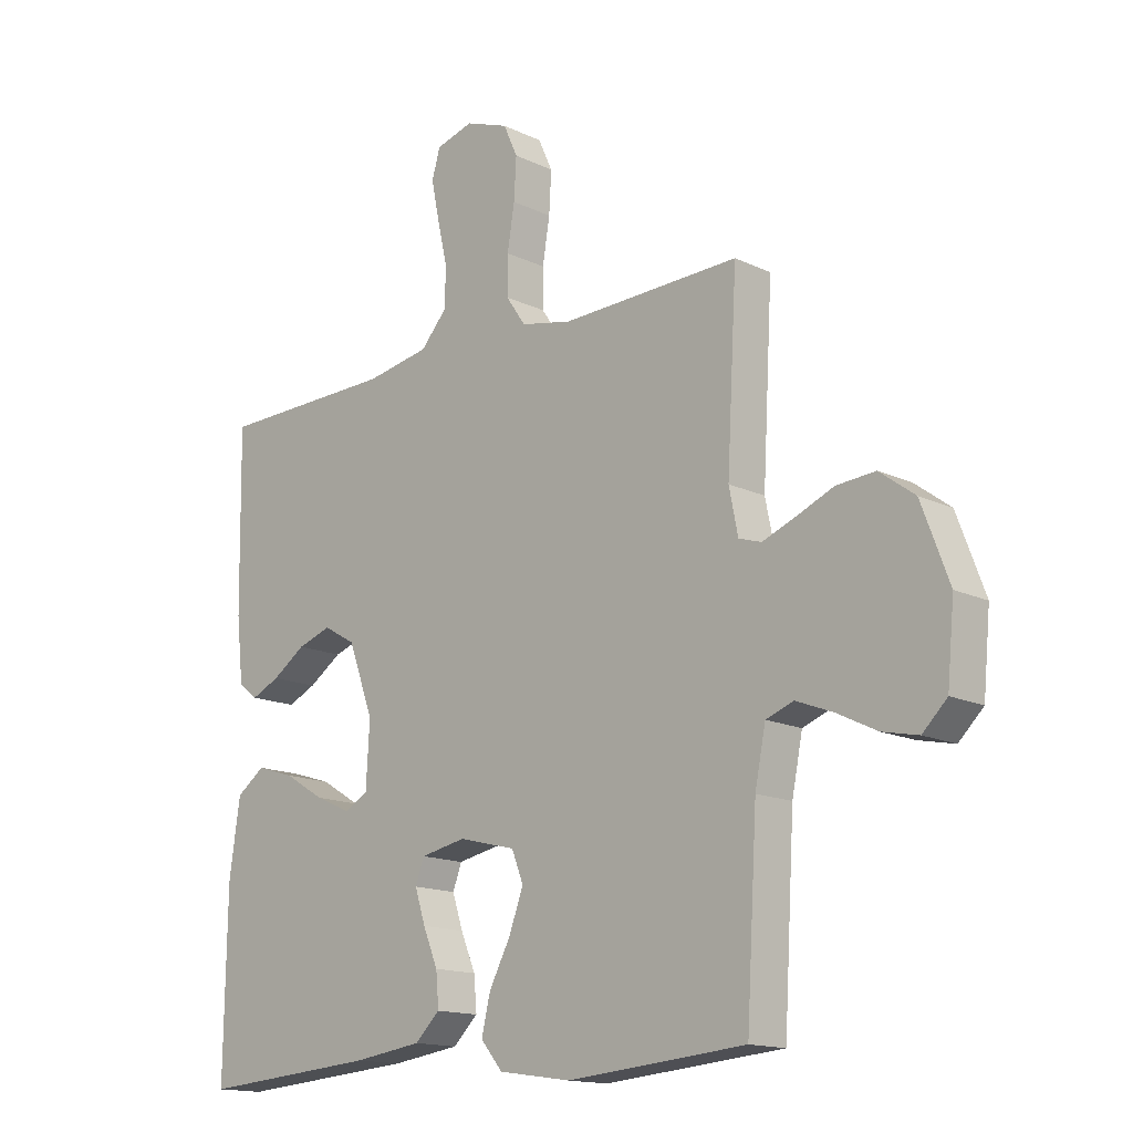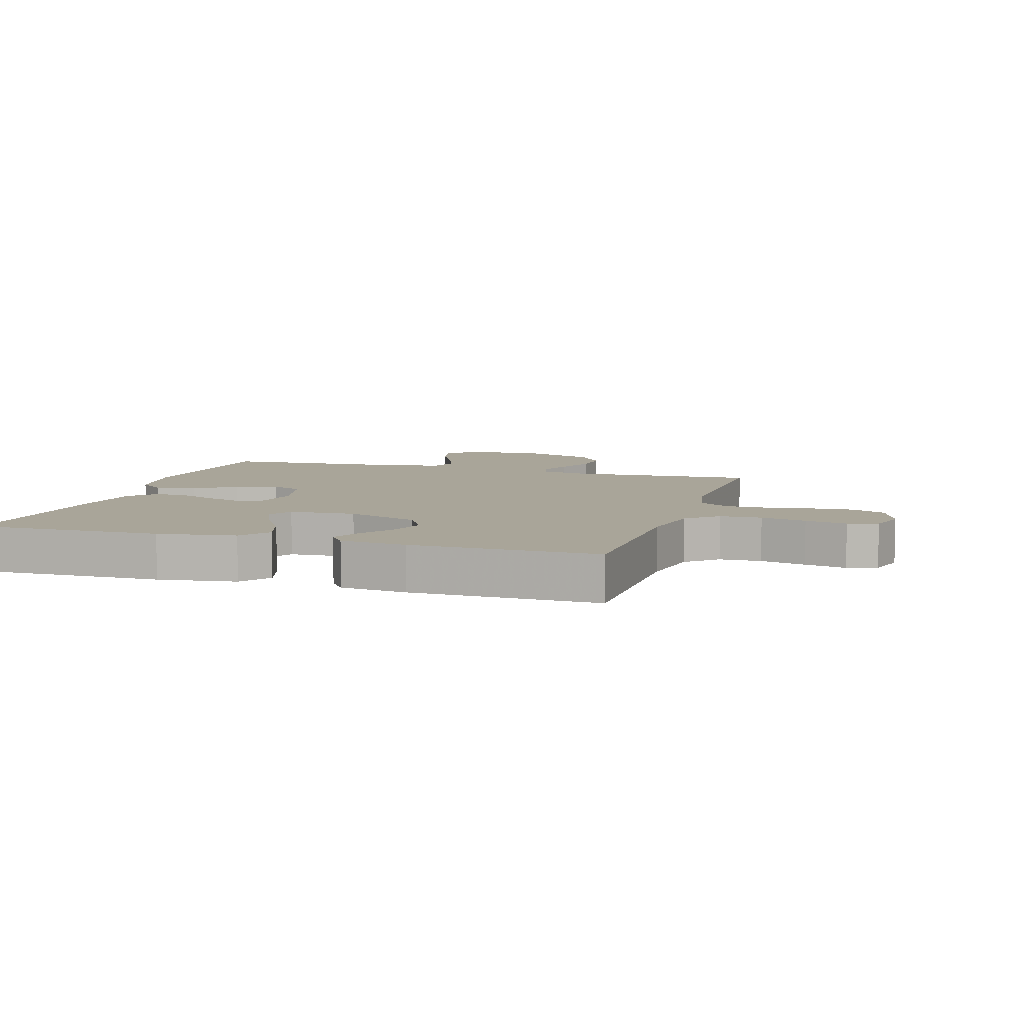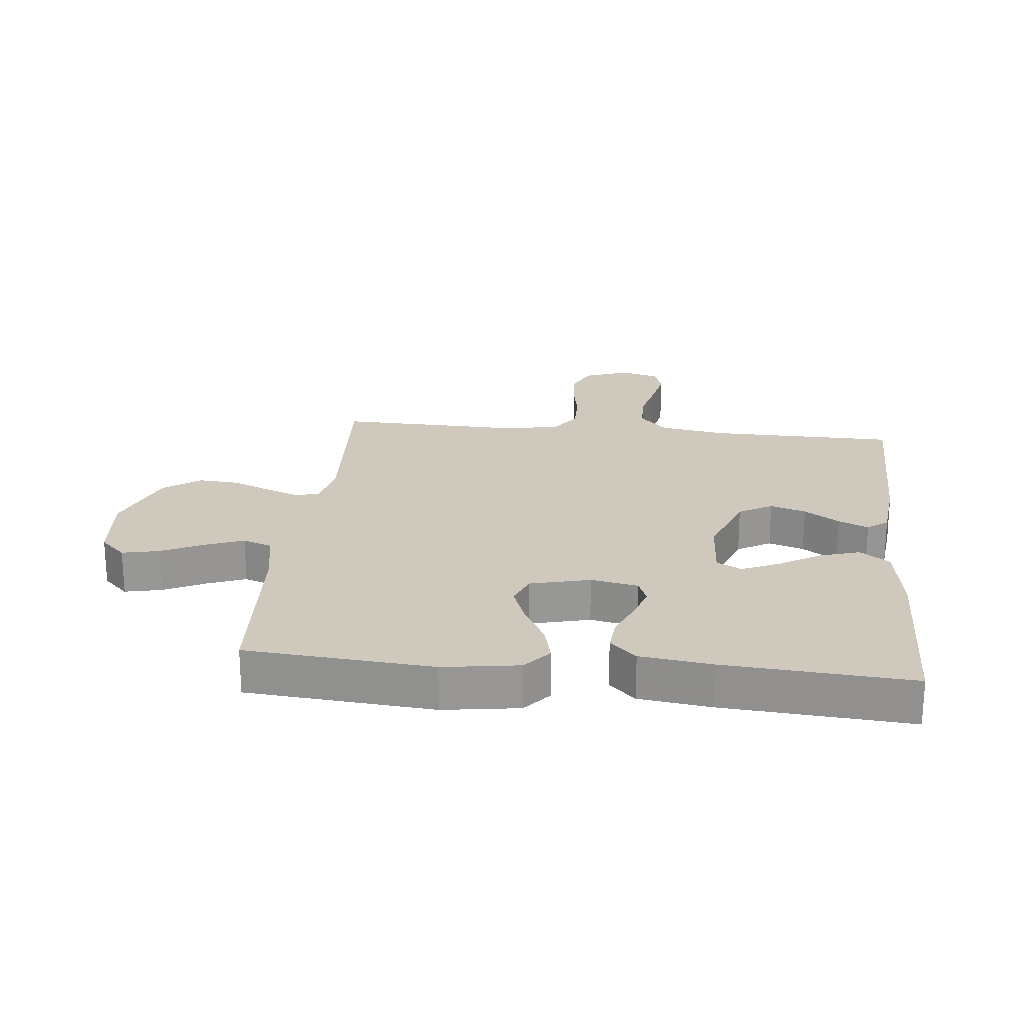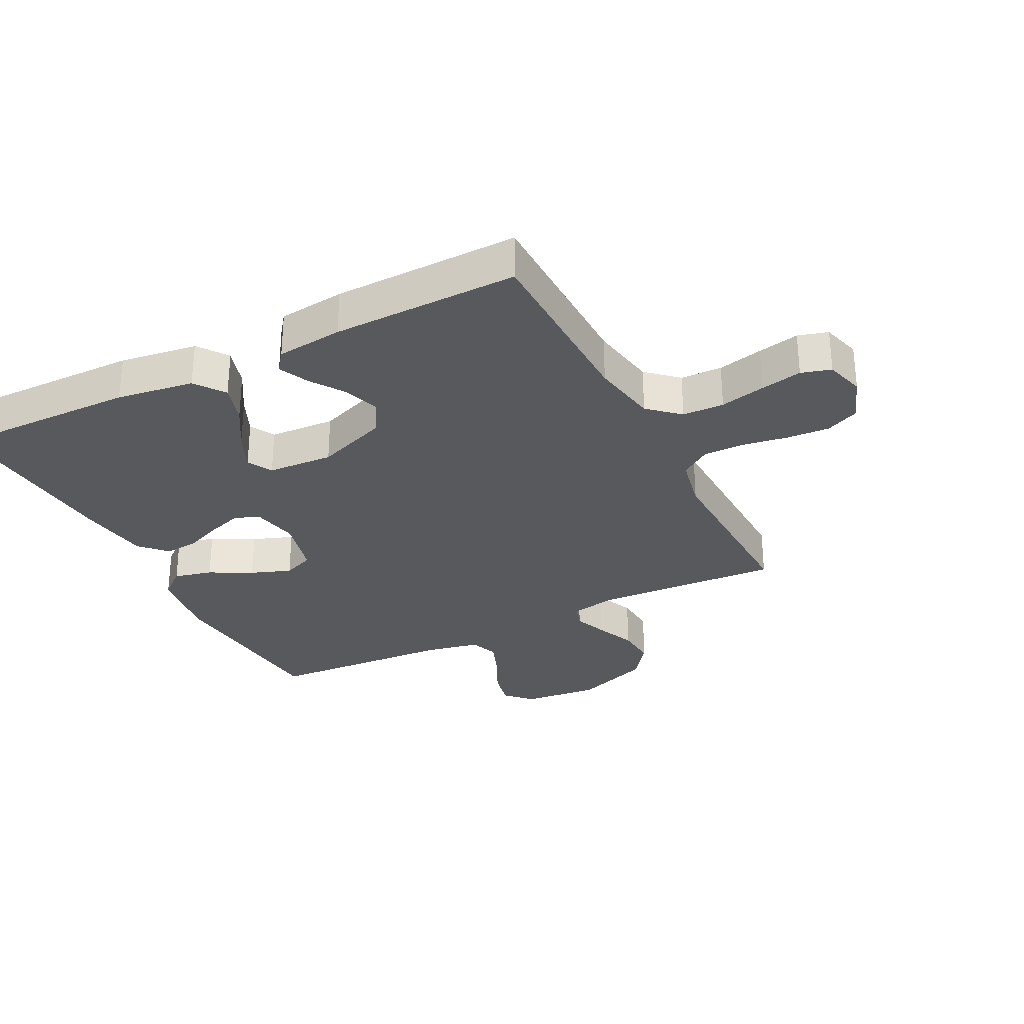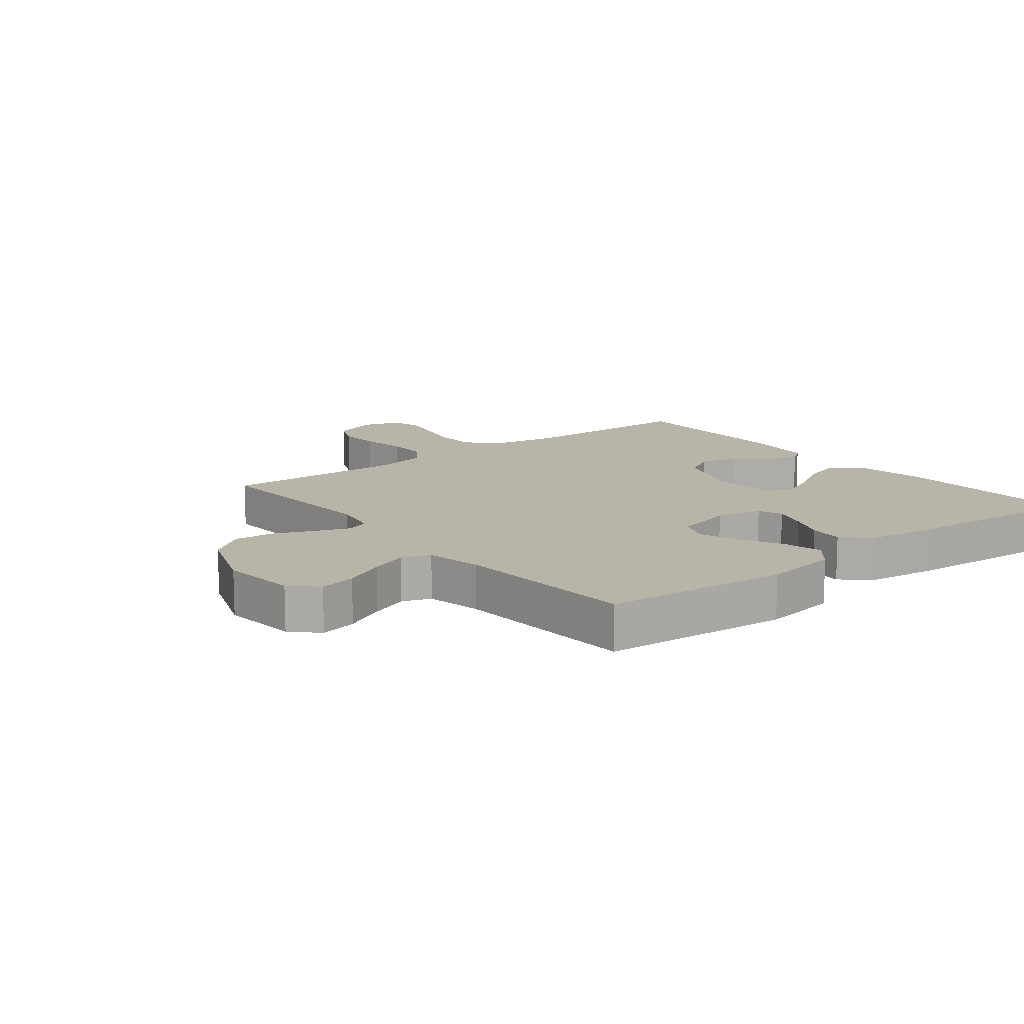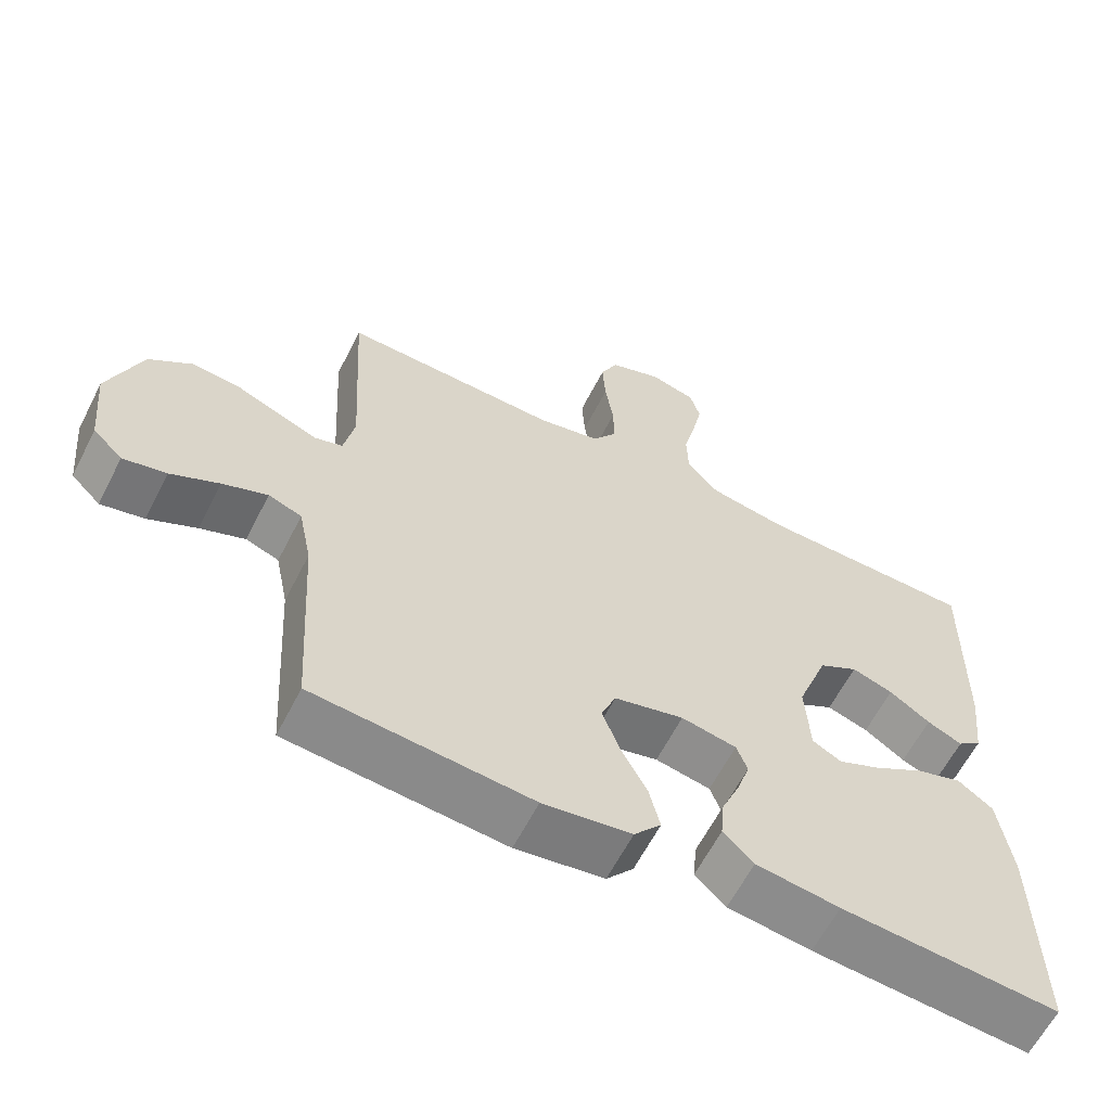
<metadata>
{"format":"obj","ext":"obj","renderer":"f3d","projection":"perspective","resolution":1024,"background":"white","views":[{"elev":-15.1,"azim":44.5,"up":"+Z"},{"elev":7.4,"azim":-73.0,"up":"+Y"},{"elev":22.3,"azim":-174.2,"up":"+Y"},{"elev":-29.8,"azim":-63.1,"up":"+Y"},{"elev":13.1,"azim":141.6,"up":"+Y"},{"elev":-61.8,"azim":153.0,"up":"+Z"}]}
</metadata>
<code>
v -0.5 0.07 0.5
v -0.2 0.07 0.505
v -0.092 0.07 0.524
v -0.048 0.07 0.573
v -0.046 0.07 0.64
v -0.063 0.07 0.713
v -0.077 0.07 0.78
v -0.063 0.07 0.828
v 0 0.07 0.846
v 0.073 0.07 0.819
v 0.097 0.07 0.766
v 0.093 0.07 0.697
v 0.081 0.07 0.623
v 0.081 0.07 0.557
v 0.114 0.07 0.509
v 0.2 0.07 0.491
v 0.5 0.07 0.5
v 0.483 0.07 0.2
v 0.498 0.07 0.126
v 0.536 0.07 0.114
v 0.59 0.07 0.135
v 0.654 0.07 0.162
v 0.719 0.07 0.167
v 0.778 0.07 0.123
v 0.824 0.07 0
v 0.812 0.07 -0.124
v 0.771 0.07 -0.164
v 0.711 0.07 -0.151
v 0.644 0.07 -0.118
v 0.582 0.07 -0.094
v 0.536 0.07 -0.111
v 0.518 0.07 -0.2
v 0.5 0.07 -0.5
v 0.2 0.07 -0.526
v 0.078 0.07 -0.508
v 0.041 0.07 -0.464
v 0.056 0.07 -0.402
v 0.092 0.07 -0.334
v 0.116 0.07 -0.269
v 0.096 0.07 -0.219
v 0 0.07 -0.195
v -0.076 0.07 -0.21
v -0.091 0.07 -0.25
v -0.073 0.07 -0.305
v -0.048 0.07 -0.365
v -0.043 0.07 -0.421
v -0.085 0.07 -0.461
v -0.2 0.07 -0.477
v -0.5 0.07 -0.5
v -0.496 0.07 -0.2
v -0.478 0.07 -0.075
v -0.43 0.07 -0.04
v -0.366 0.07 -0.06
v -0.298 0.07 -0.101
v -0.238 0.07 -0.128
v -0.198 0.07 -0.106
v -0.192 0.07 0
v -0.235 0.07 0.116
v -0.289 0.07 0.147
v -0.346 0.07 0.128
v -0.402 0.07 0.09
v -0.45 0.07 0.068
v -0.483 0.07 0.093
v -0.495 0.07 0.2
v -0.5 0 0.5
v -0.2 0 0.505
v -0.092 0 0.524
v -0.048 0 0.573
v -0.046 0 0.64
v -0.063 0 0.713
v -0.077 0 0.78
v -0.063 0 0.828
v 0 0 0.846
v 0.073 0 0.819
v 0.097 0 0.766
v 0.093 0 0.697
v 0.081 0 0.623
v 0.081 0 0.557
v 0.114 0 0.509
v 0.2 0 0.491
v 0.5 0 0.5
v 0.483 0 0.2
v 0.498 0 0.126
v 0.536 0 0.114
v 0.59 0 0.135
v 0.654 0 0.162
v 0.719 0 0.167
v 0.778 0 0.123
v 0.824 0 0
v 0.812 0 -0.124
v 0.771 0 -0.164
v 0.711 0 -0.151
v 0.644 0 -0.118
v 0.582 0 -0.094
v 0.536 0 -0.111
v 0.518 0 -0.2
v 0.5 0 -0.5
v 0.2 0 -0.526
v 0.078 0 -0.508
v 0.041 0 -0.464
v 0.056 0 -0.402
v 0.092 0 -0.334
v 0.116 0 -0.269
v 0.096 0 -0.219
v 0 0 -0.195
v -0.076 0 -0.21
v -0.091 0 -0.25
v -0.073 0 -0.305
v -0.048 0 -0.365
v -0.043 0 -0.421
v -0.085 0 -0.461
v -0.2 0 -0.477
v -0.5 0 -0.5
v -0.496 0 -0.2
v -0.478 0 -0.075
v -0.43 0 -0.04
v -0.366 0 -0.06
v -0.298 0 -0.101
v -0.238 0 -0.128
v -0.198 0 -0.106
v -0.192 0 0
v -0.235 0 0.116
v -0.289 0 0.147
v -0.346 0 0.128
v -0.402 0 0.09
v -0.45 0 0.068
v -0.483 0 0.093
v -0.495 0 0.2
f 64 1 2
f 63 64 2
f 62 63 2
f 61 62 2
f 60 61 2
f 59 60 2 3
f 58 59 3 4
f 57 58 4
f 56 57 4
f 52 53 54
f 51 52 54
f 50 51 54
f 49 50 54
f 48 49 54
f 47 48 54
f 46 47 54
f 45 46 54
f 44 45 54
f 43 44 54 55
f 42 43 55 56
f 36 37 38
f 35 36 38
f 34 35 38
f 33 34 38
f 32 33 38
f 31 32 38 39
f 27 28 29
f 26 27 29
f 25 26 29
f 24 25 29
f 23 24 29
f 22 23 29
f 21 22 29
f 20 21 29 30
f 19 20 30 31
f 16 17 18
f 31 39 40
f 19 31 40
f 18 19 40
f 16 18 40
f 15 16 40
f 11 12 13
f 10 11 13
f 9 10 13
f 8 9 13
f 7 8 13
f 6 7 13
f 5 6 13
f 4 5 13 14
f 4 14 15
f 56 4 15
f 42 56 15
f 41 42 15
f 15 40 41
f 66 65 128
f 66 128 127
f 66 127 126
f 66 126 125
f 66 125 124
f 67 66 124 123
f 68 67 123 122
f 68 122 121
f 68 121 120
f 118 117 116
f 118 116 115
f 118 115 114
f 118 114 113
f 118 113 112
f 118 112 111
f 118 111 110
f 118 110 109
f 118 109 108
f 119 118 108 107
f 120 119 107 106
f 102 101 100
f 102 100 99
f 102 99 98
f 102 98 97
f 102 97 96
f 103 102 96 95
f 93 92 91
f 93 91 90
f 93 90 89
f 93 89 88
f 93 88 87
f 93 87 86
f 93 86 85
f 94 93 85 84
f 95 94 84 83
f 82 81 80
f 104 103 95
f 104 95 83
f 104 83 82
f 104 82 80
f 104 80 79
f 77 76 75
f 77 75 74
f 77 74 73
f 77 73 72
f 77 72 71
f 77 71 70
f 77 70 69
f 78 77 69 68
f 79 78 68
f 79 68 120
f 79 120 106
f 79 106 105
f 105 104 79
f 1 65 66 2
f 2 66 67 3
f 3 67 68 4
f 4 68 69 5
f 5 69 70 6
f 6 70 71 7
f 7 71 72 8
f 8 72 73 9
f 9 73 74 10
f 10 74 75 11
f 11 75 76 12
f 12 76 77 13
f 13 77 78 14
f 14 78 79 15
f 15 79 80 16
f 16 80 81 17
f 17 81 82 18
f 18 82 83 19
f 19 83 84 20
f 20 84 85 21
f 21 85 86 22
f 22 86 87 23
f 23 87 88 24
f 24 88 89 25
f 25 89 90 26
f 26 90 91 27
f 27 91 92 28
f 28 92 93 29
f 29 93 94 30
f 30 94 95 31
f 31 95 96 32
f 32 96 97 33
f 33 97 98 34
f 34 98 99 35
f 35 99 100 36
f 36 100 101 37
f 37 101 102 38
f 38 102 103 39
f 39 103 104 40
f 40 104 105 41
f 41 105 106 42
f 42 106 107 43
f 43 107 108 44
f 44 108 109 45
f 45 109 110 46
f 46 110 111 47
f 47 111 112 48
f 48 112 113 49
f 49 113 114 50
f 50 114 115 51
f 51 115 116 52
f 52 116 117 53
f 53 117 118 54
f 54 118 119 55
f 55 119 120 56
f 56 120 121 57
f 57 121 122 58
f 58 122 123 59
f 59 123 124 60
f 60 124 125 61
f 61 125 126 62
f 62 126 127 63
f 63 127 128 64
f 64 128 65 1

</code>
